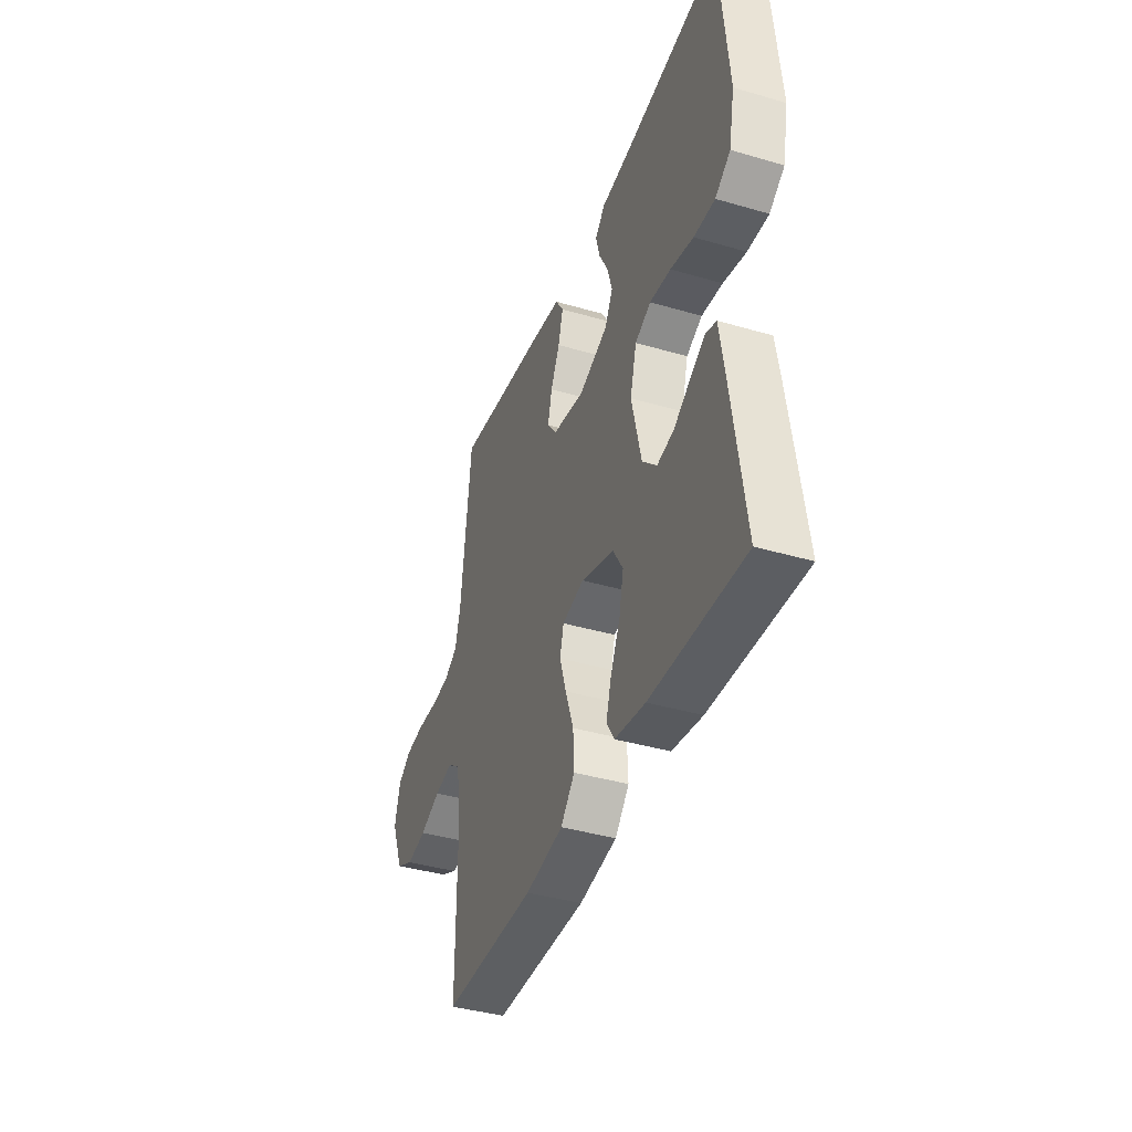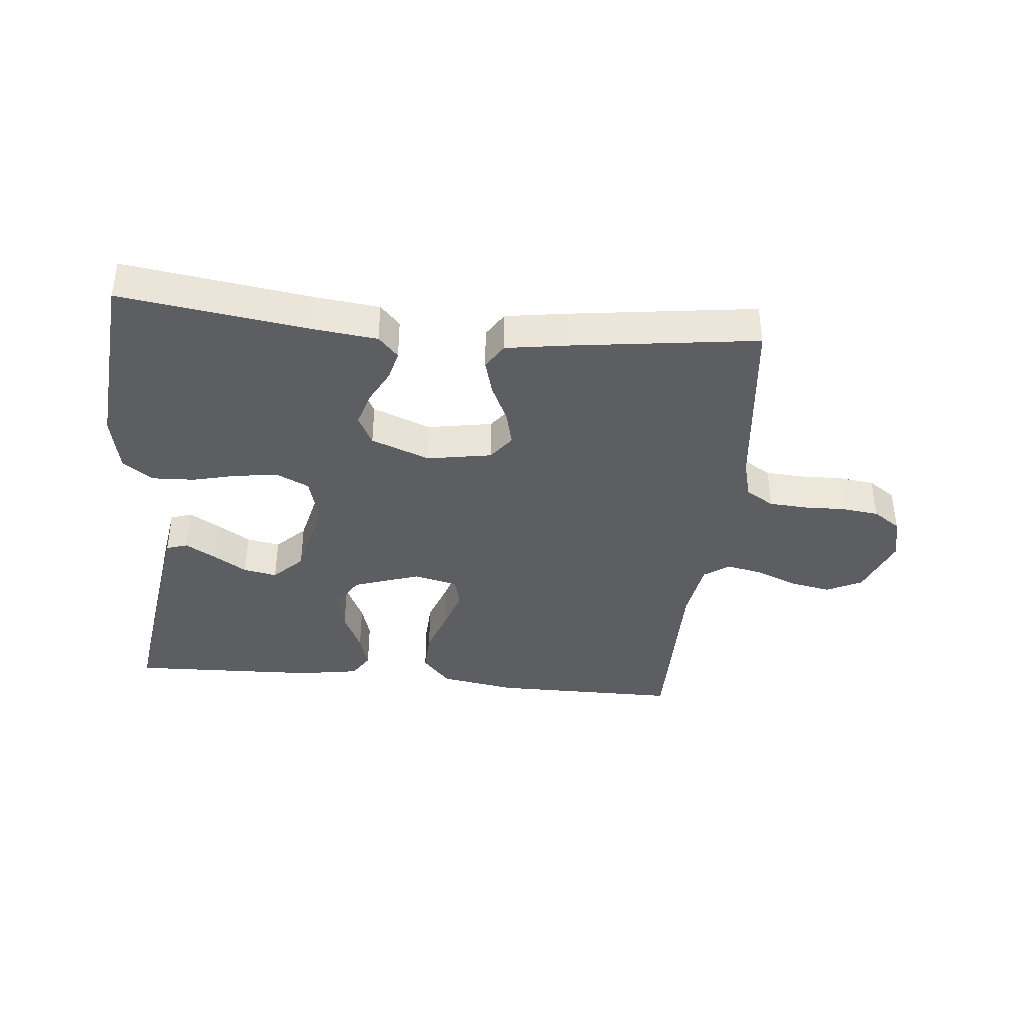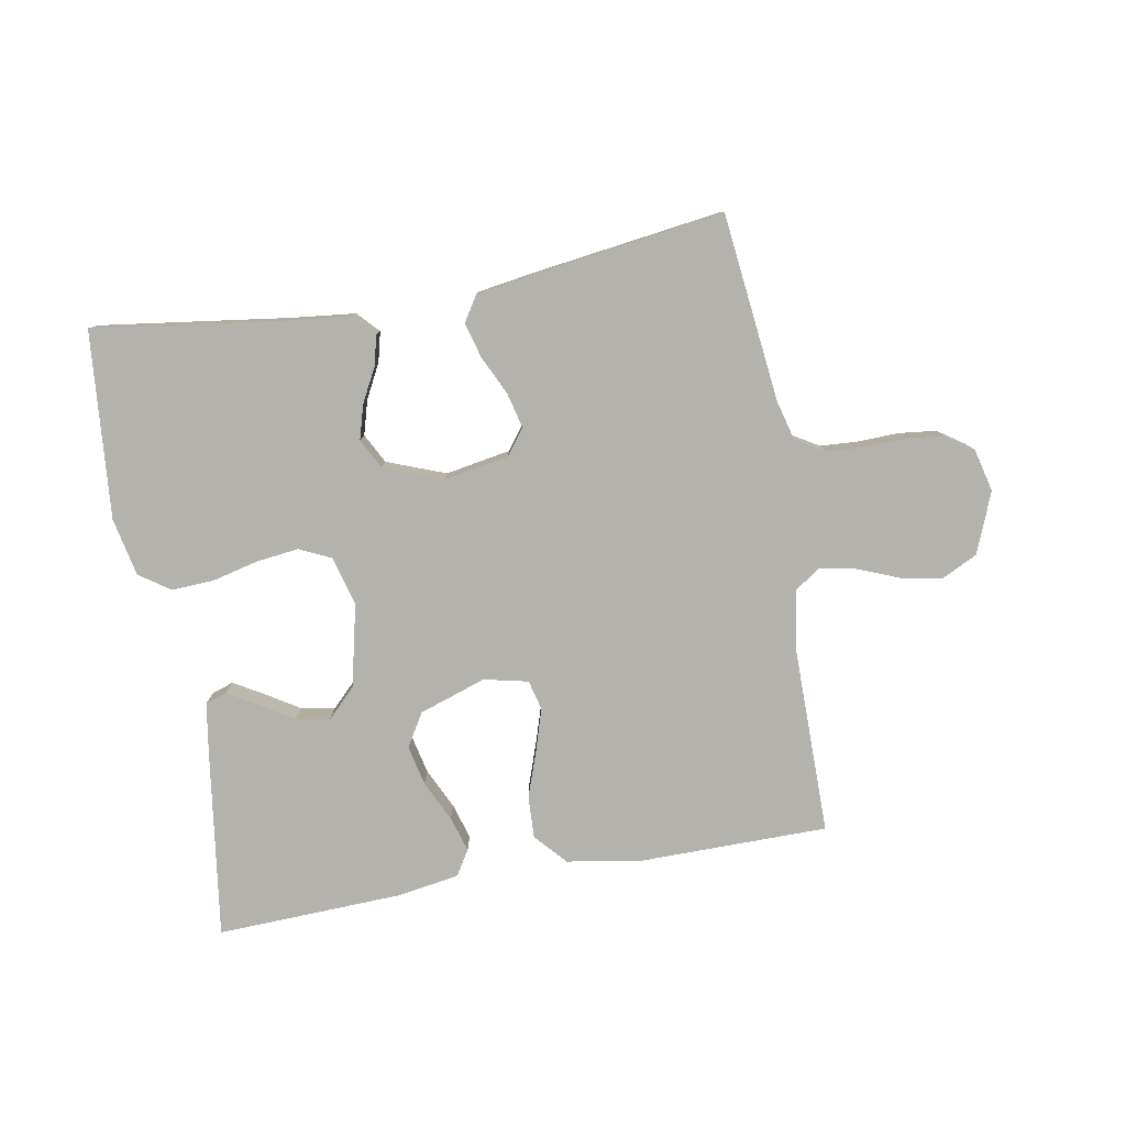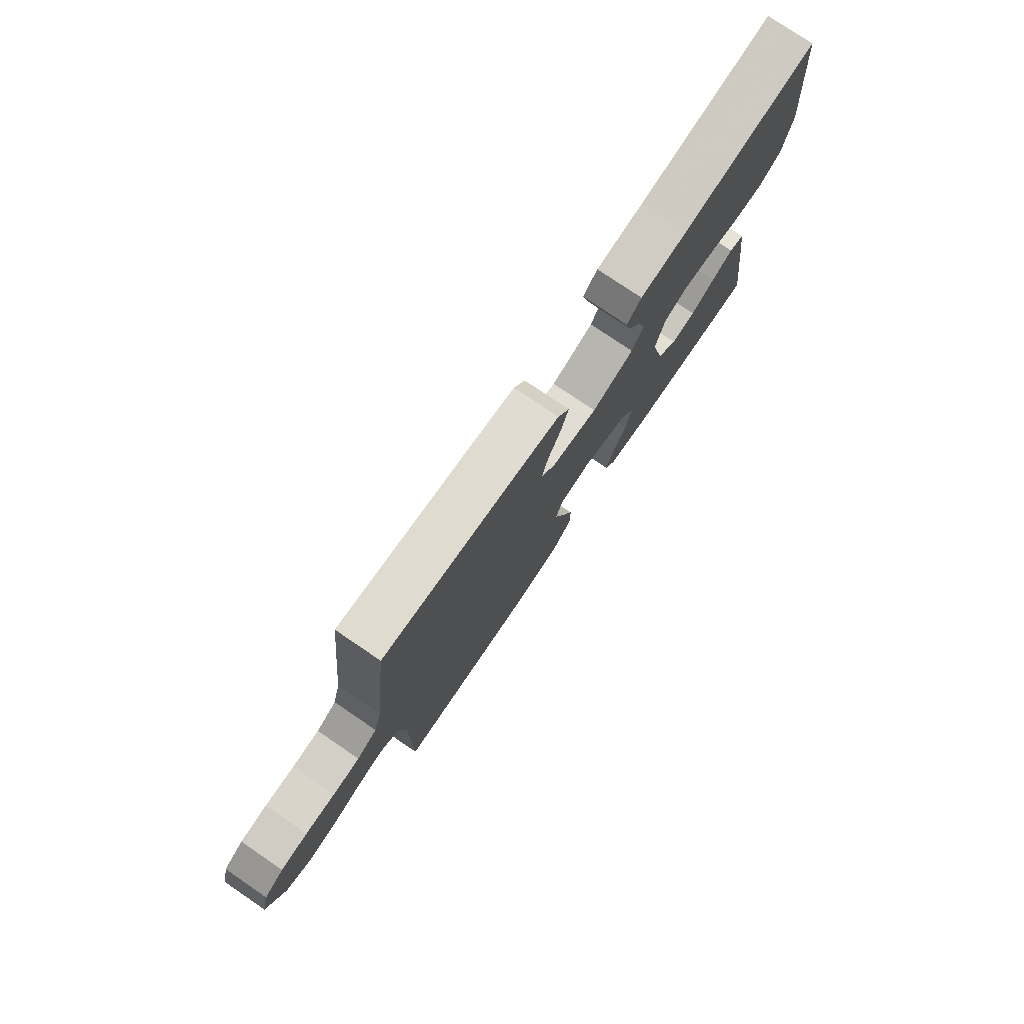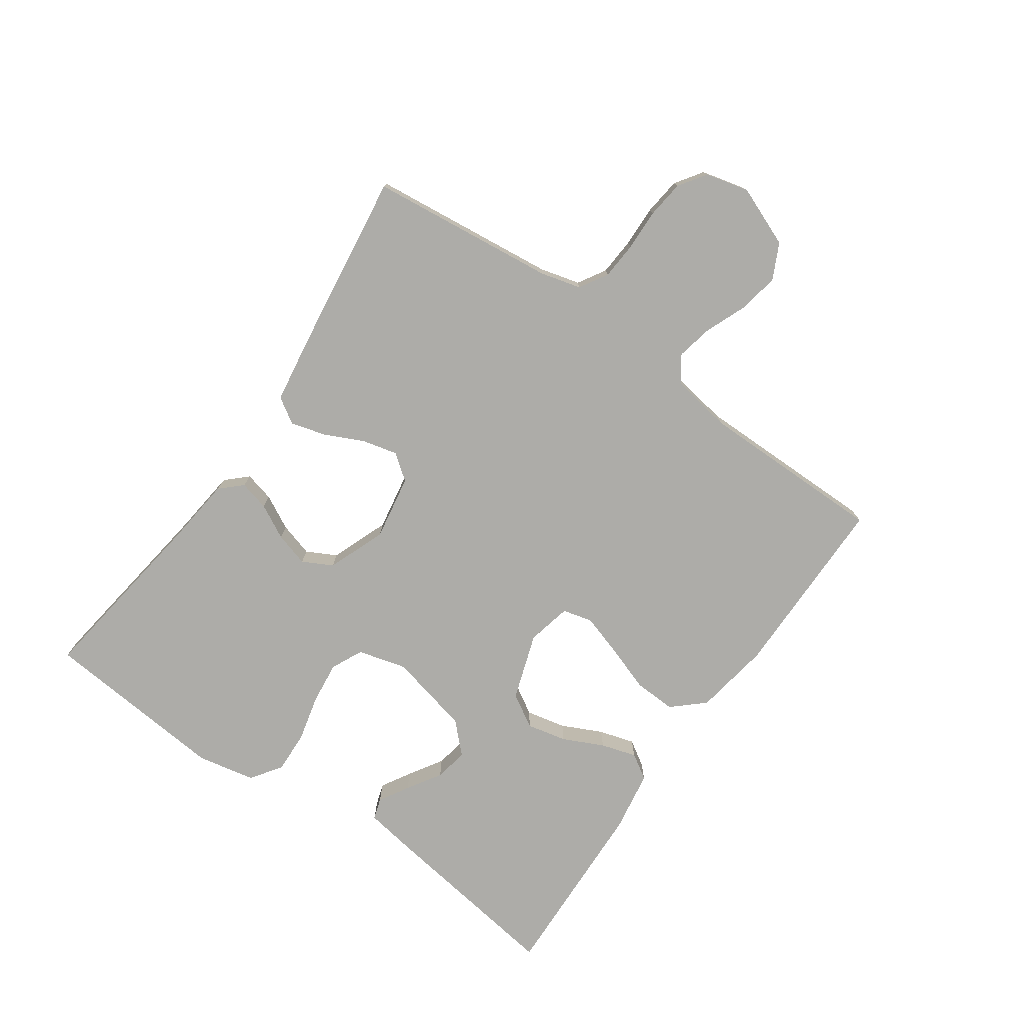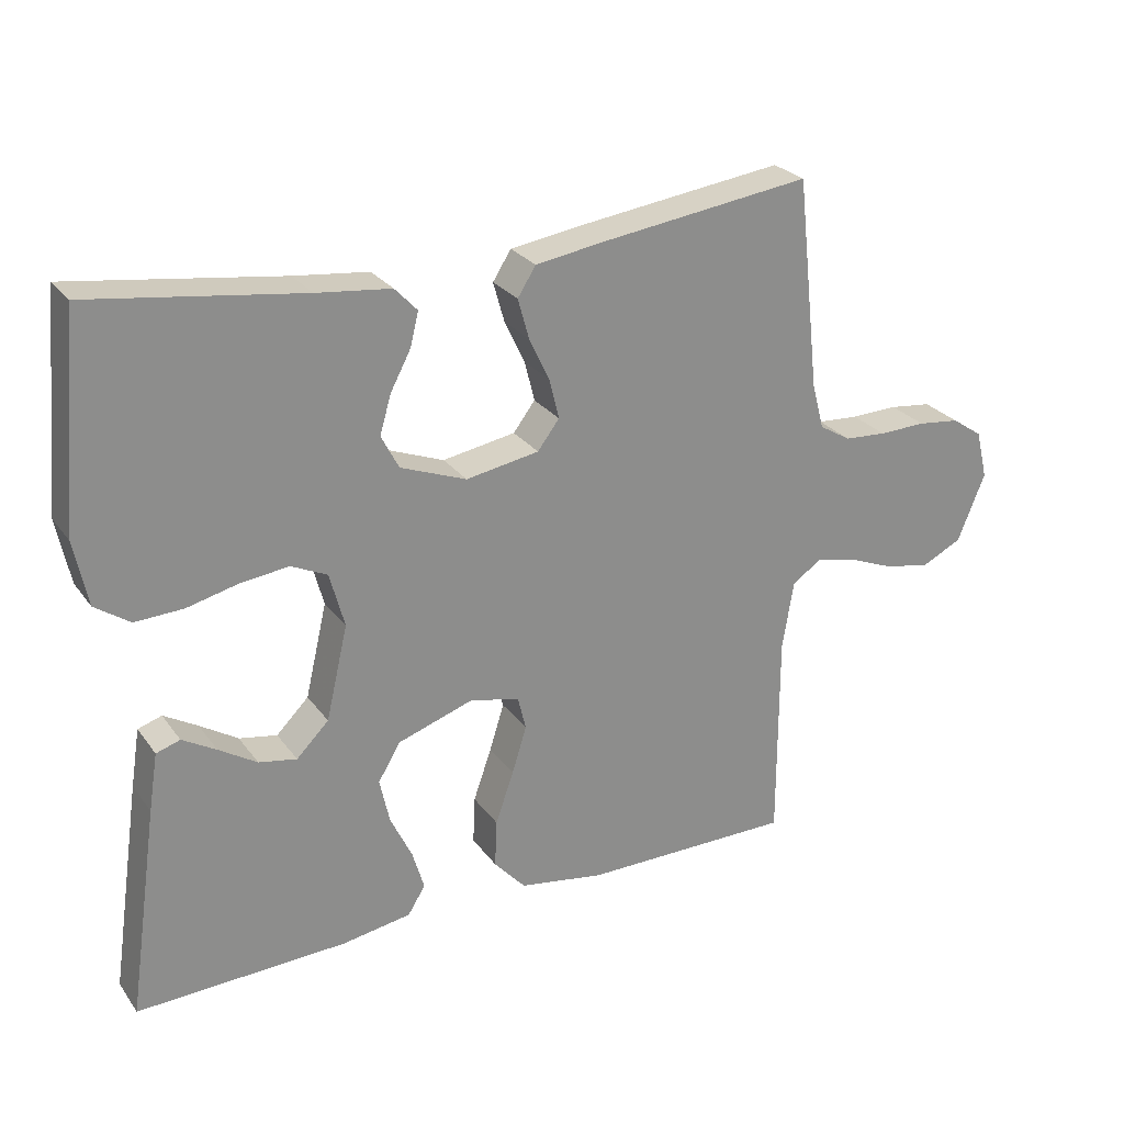
<metadata>
{"format":"obj","ext":"obj","renderer":"f3d","projection":"perspective","resolution":1024,"background":"white","views":[{"elev":-39.8,"azim":-109.9,"up":"+Z"},{"elev":-39.1,"azim":-5.6,"up":"+Y"},{"elev":-79.6,"azim":10.2,"up":"+Y"},{"elev":77.3,"azim":124.2,"up":"+Z"},{"elev":-76.6,"azim":55.0,"up":"+Y"},{"elev":26.1,"azim":-27.9,"up":"+Z"}]}
</metadata>
<code>
v 0.5 0.07 -0.5
v 0.2 0.07 -0.501
v 0.078 0.07 -0.481
v 0.033 0.07 -0.431
v 0.036 0.07 -0.363
v 0.062 0.07 -0.289
v 0.083 0.07 -0.222
v 0.071 0.07 -0.174
v 0 0.07 -0.158
v -0.107 0.07 -0.194
v -0.139 0.07 -0.247
v -0.125 0.07 -0.311
v -0.094 0.07 -0.376
v -0.077 0.07 -0.433
v -0.102 0.07 -0.473
v -0.2 0.07 -0.489
v -0.5 0.07 -0.5
v -0.457 0.07 -0.2
v -0.444 0.07 -0.118
v -0.41 0.07 -0.107
v -0.362 0.07 -0.135
v -0.308 0.07 -0.169
v -0.254 0.07 -0.179
v -0.208 0.07 -0.133
v -0.177 0.07 0
v -0.198 0.07 0.078
v -0.249 0.07 0.102
v -0.317 0.07 0.094
v -0.391 0.07 0.076
v -0.459 0.07 0.073
v -0.508 0.07 0.107
v -0.527 0.07 0.2
v -0.5 0.07 0.5
v -0.2 0.07 0.458
v -0.094 0.07 0.446
v -0.062 0.07 0.412
v -0.074 0.07 0.364
v -0.103 0.07 0.309
v -0.119 0.07 0.254
v -0.094 0.07 0.206
v 0 0.07 0.17
v 0.104 0.07 0.188
v 0.135 0.07 0.229
v 0.121 0.07 0.286
v 0.092 0.07 0.347
v 0.076 0.07 0.404
v 0.102 0.07 0.445
v 0.2 0.07 0.46
v 0.5 0.07 0.5
v 0.533 0.07 0.2
v 0.55 0.07 0.135
v 0.595 0.07 0.108
v 0.655 0.07 0.104
v 0.722 0.07 0.106
v 0.782 0.07 0.099
v 0.826 0.07 0.069
v 0.843 0.07 0
v 0.804 0.07 -0.097
v 0.747 0.07 -0.125
v 0.682 0.07 -0.113
v 0.615 0.07 -0.086
v 0.557 0.07 -0.074
v 0.516 0.07 -0.102
v 0.5 0.07 -0.2
v 0.5 0 -0.5
v 0.2 0 -0.501
v 0.078 0 -0.481
v 0.033 0 -0.431
v 0.036 0 -0.363
v 0.062 0 -0.289
v 0.083 0 -0.222
v 0.071 0 -0.174
v 0 0 -0.158
v -0.107 0 -0.194
v -0.139 0 -0.247
v -0.125 0 -0.311
v -0.094 0 -0.376
v -0.077 0 -0.433
v -0.102 0 -0.473
v -0.2 0 -0.489
v -0.5 0 -0.5
v -0.457 0 -0.2
v -0.444 0 -0.118
v -0.41 0 -0.107
v -0.362 0 -0.135
v -0.308 0 -0.169
v -0.254 0 -0.179
v -0.208 0 -0.133
v -0.177 0 0
v -0.198 0 0.078
v -0.249 0 0.102
v -0.317 0 0.094
v -0.391 0 0.076
v -0.459 0 0.073
v -0.508 0 0.107
v -0.527 0 0.2
v -0.5 0 0.5
v -0.2 0 0.458
v -0.094 0 0.446
v -0.062 0 0.412
v -0.074 0 0.364
v -0.103 0 0.309
v -0.119 0 0.254
v -0.094 0 0.206
v 0 0 0.17
v 0.104 0 0.188
v 0.135 0 0.229
v 0.121 0 0.286
v 0.092 0 0.347
v 0.076 0 0.404
v 0.102 0 0.445
v 0.2 0 0.46
v 0.5 0 0.5
v 0.533 0 0.2
v 0.55 0 0.135
v 0.595 0 0.108
v 0.655 0 0.104
v 0.722 0 0.106
v 0.782 0 0.099
v 0.826 0 0.069
v 0.843 0 0
v 0.804 0 -0.097
v 0.747 0 -0.125
v 0.682 0 -0.113
v 0.615 0 -0.086
v 0.557 0 -0.074
v 0.516 0 -0.102
v 0.5 0 -0.2
f 59 60 61
f 58 59 61
f 57 58 61
f 56 57 61
f 55 56 61
f 54 55 61
f 53 54 61
f 52 53 61 62
f 51 52 62 63
f 48 49 50
f 47 48 50
f 46 47 50
f 45 46 50
f 44 45 50
f 51 63 64
f 50 51 64
f 44 50 64
f 43 44 64
f 36 37 38
f 35 36 38
f 34 35 38
f 34 38 39
f 33 34 39
f 32 33 39
f 31 32 39
f 30 31 39
f 29 30 39
f 28 29 39
f 27 28 39 40
f 20 21 22
f 19 20 22
f 18 19 22
f 17 18 22
f 16 17 22
f 15 16 22
f 14 15 22
f 13 14 22
f 12 13 22
f 11 12 22 23
f 10 11 23 24
f 4 5 6
f 3 4 6
f 2 3 6
f 1 2 6
f 64 1 6
f 64 6 7
f 64 7 8
f 43 64 8
f 42 43 8
f 41 42 8 9
f 26 27 40 41
f 41 9 10
f 26 41 10
f 25 26 10
f 10 24 25
f 125 124 123
f 125 123 122
f 125 122 121
f 125 121 120
f 125 120 119
f 125 119 118
f 125 118 117
f 126 125 117 116
f 127 126 116 115
f 114 113 112
f 114 112 111
f 114 111 110
f 114 110 109
f 114 109 108
f 128 127 115
f 128 115 114
f 128 114 108
f 128 108 107
f 102 101 100
f 102 100 99
f 102 99 98
f 103 102 98
f 103 98 97
f 103 97 96
f 103 96 95
f 103 95 94
f 103 94 93
f 103 93 92
f 104 103 92 91
f 86 85 84
f 86 84 83
f 86 83 82
f 86 82 81
f 86 81 80
f 86 80 79
f 86 79 78
f 86 78 77
f 86 77 76
f 87 86 76 75
f 88 87 75 74
f 70 69 68
f 70 68 67
f 70 67 66
f 70 66 65
f 70 65 128
f 71 70 128
f 72 71 128
f 72 128 107
f 72 107 106
f 73 72 106 105
f 105 104 91 90
f 74 73 105
f 74 105 90
f 74 90 89
f 89 88 74
f 1 65 66 2
f 2 66 67 3
f 3 67 68 4
f 4 68 69 5
f 5 69 70 6
f 6 70 71 7
f 7 71 72 8
f 8 72 73 9
f 9 73 74 10
f 10 74 75 11
f 11 75 76 12
f 12 76 77 13
f 13 77 78 14
f 14 78 79 15
f 15 79 80 16
f 16 80 81 17
f 17 81 82 18
f 18 82 83 19
f 19 83 84 20
f 20 84 85 21
f 21 85 86 22
f 22 86 87 23
f 23 87 88 24
f 24 88 89 25
f 25 89 90 26
f 26 90 91 27
f 27 91 92 28
f 28 92 93 29
f 29 93 94 30
f 30 94 95 31
f 31 95 96 32
f 32 96 97 33
f 33 97 98 34
f 34 98 99 35
f 35 99 100 36
f 36 100 101 37
f 37 101 102 38
f 38 102 103 39
f 39 103 104 40
f 40 104 105 41
f 41 105 106 42
f 42 106 107 43
f 43 107 108 44
f 44 108 109 45
f 45 109 110 46
f 46 110 111 47
f 47 111 112 48
f 48 112 113 49
f 49 113 114 50
f 50 114 115 51
f 51 115 116 52
f 52 116 117 53
f 53 117 118 54
f 54 118 119 55
f 55 119 120 56
f 56 120 121 57
f 57 121 122 58
f 58 122 123 59
f 59 123 124 60
f 60 124 125 61
f 61 125 126 62
f 62 126 127 63
f 63 127 128 64
f 64 128 65 1

</code>
